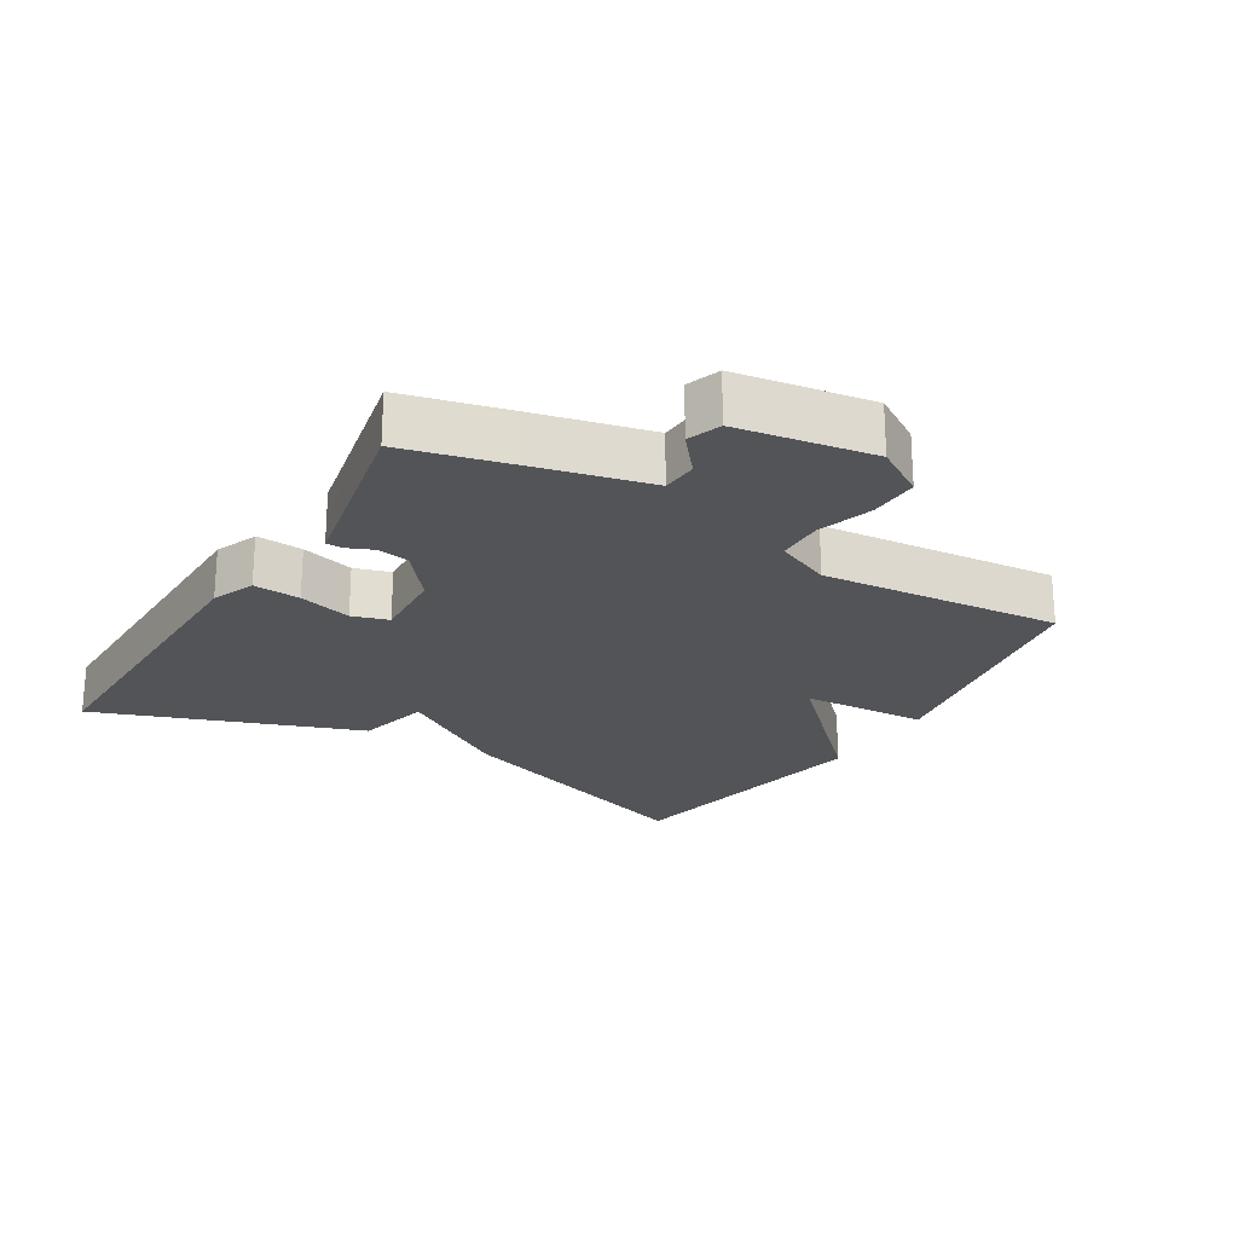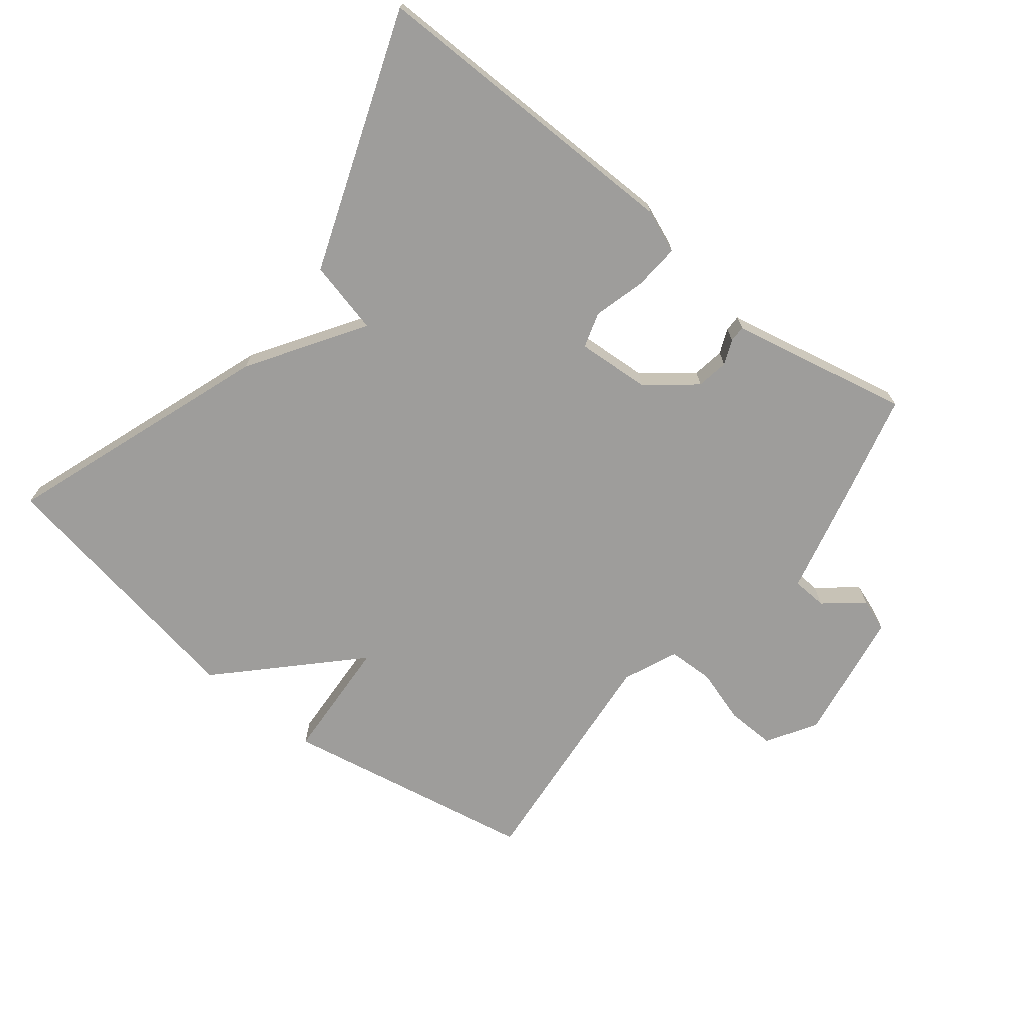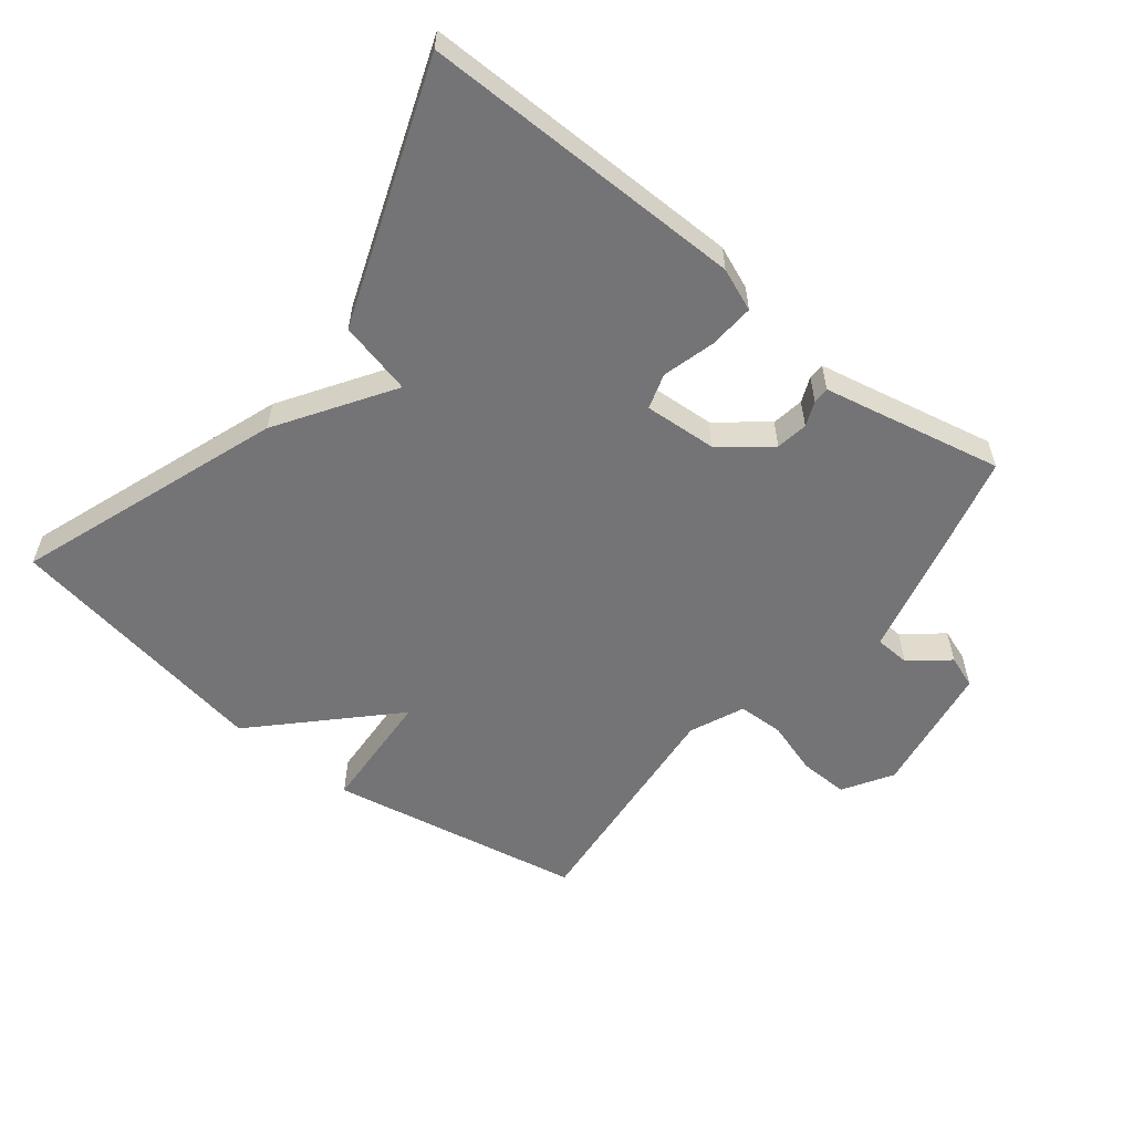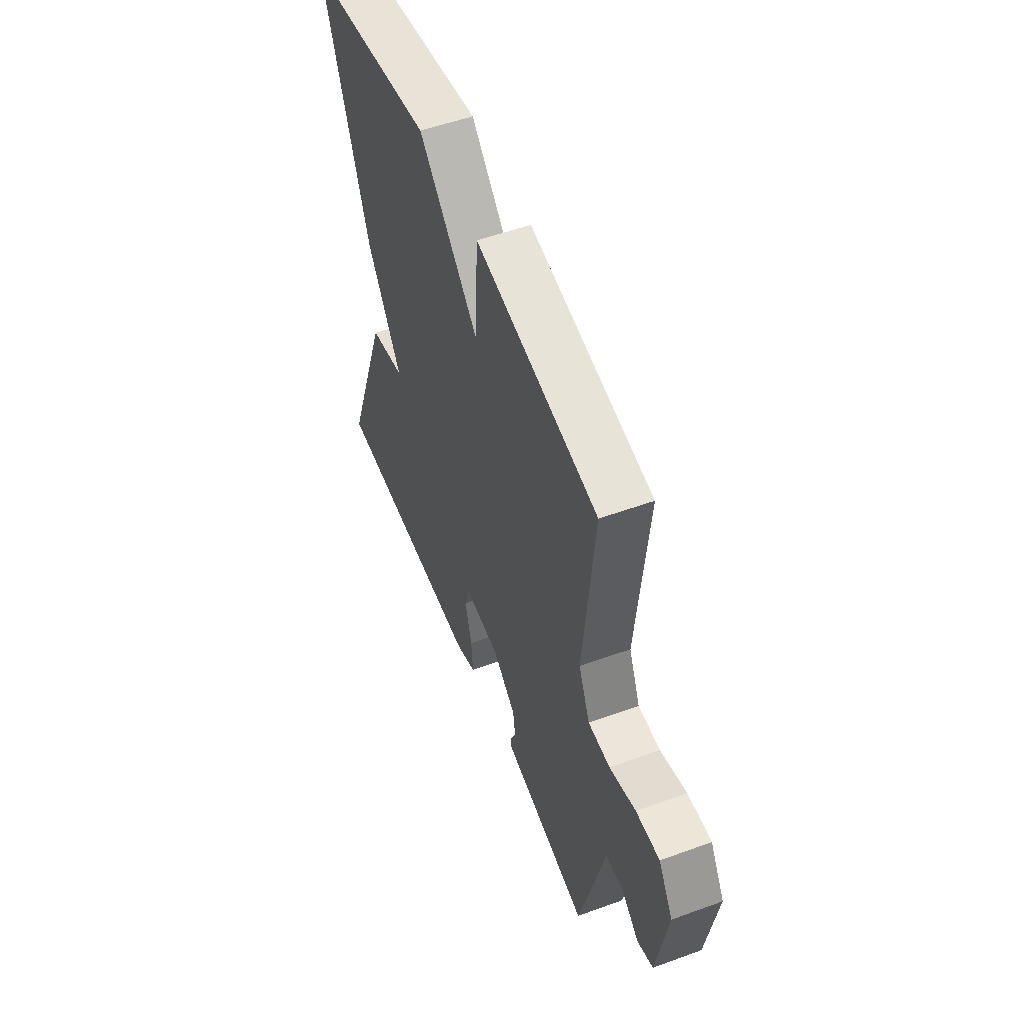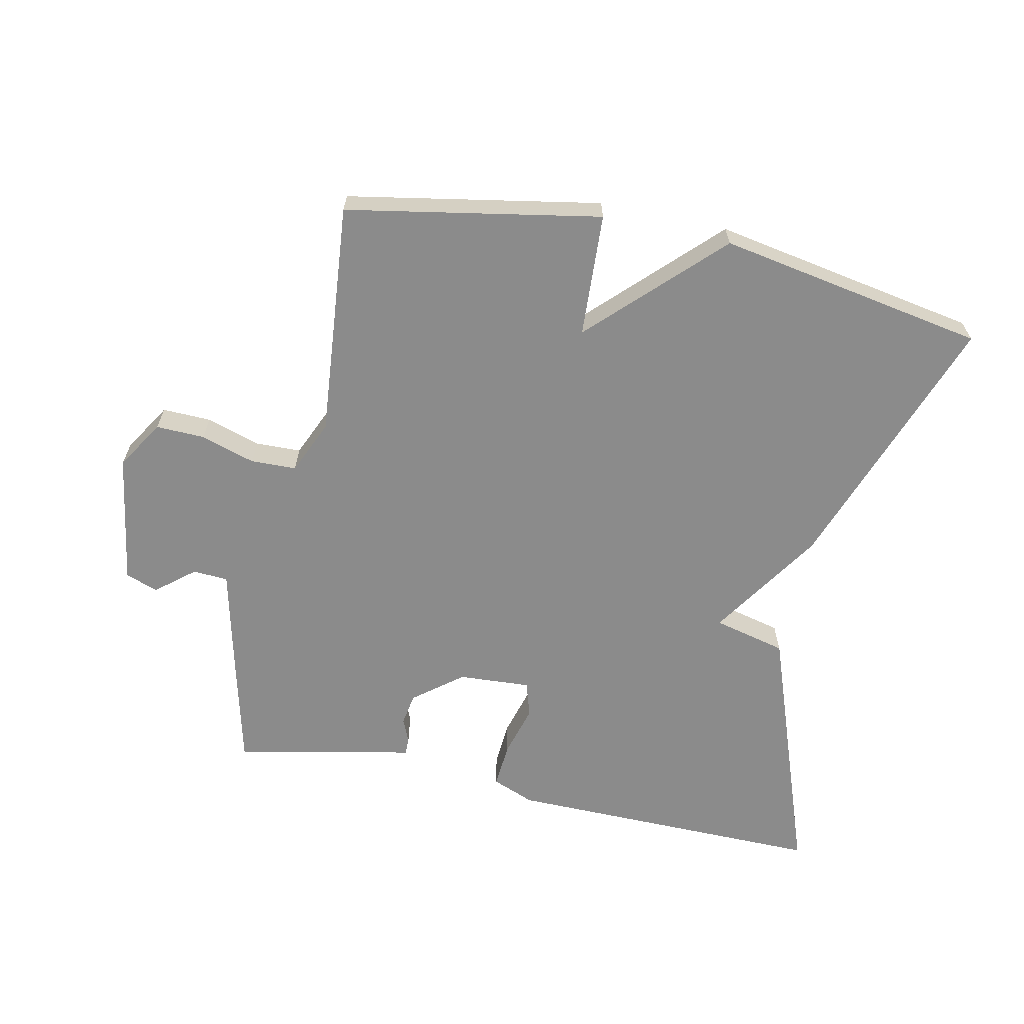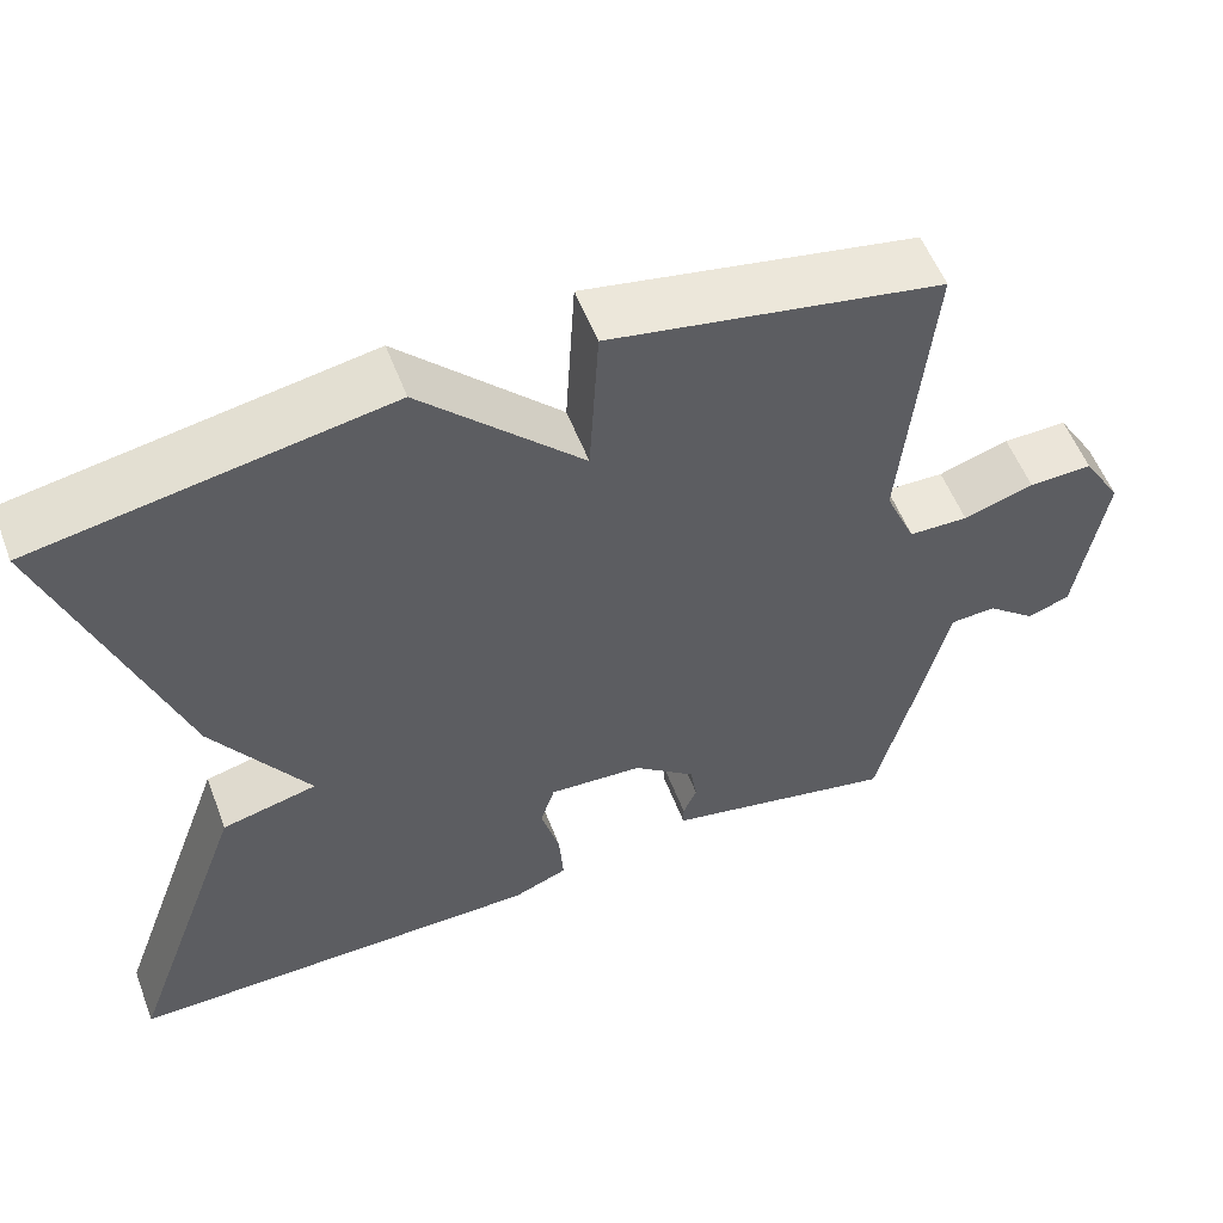
<metadata>
{"format":"obj","ext":"obj","renderer":"f3d","projection":"perspective","resolution":1024,"background":"white","views":[{"elev":-22.9,"azim":-121.3,"up":"+Y"},{"elev":-70.5,"azim":141.7,"up":"+Y"},{"elev":-56.3,"azim":141.7,"up":"+Y"},{"elev":53.7,"azim":-111.2,"up":"+Z"},{"elev":-63.9,"azim":-12.1,"up":"+Y"},{"elev":55.5,"azim":159.2,"up":"+Z"}]}
</metadata>
<code>
v -0.5 0.07 0.5
v -0.111 0.07 0.572
v -0.1 0.07 0.382
v 0.089 0.07 0.572
v 0.5 0.07 0.5
v 0.356 0.07 0.096
v 0.244 0.07 -0.077
v 0.356 0.07 -0.104
v 0.5 0.07 -0.5
v 0.007 0.07 -0.495
v -0.058 0.07 -0.469
v -0.053 0.07 -0.399
v -0.031 0.07 -0.319
v -0.048 0.07 -0.265
v -0.159 0.07 -0.272
v -0.233 0.07 -0.331
v -0.241 0.07 -0.38
v -0.225 0.07 -0.418
v -0.225 0.07 -0.443
v -0.284 0.07 -0.455
v -0.5 0.07 -0.5
v -0.539 0.07 -0.344
v -0.581 0.07 -0.169
v -0.635 0.07 -0.166
v -0.693 0.07 -0.214
v -0.743 0.07 -0.196
v -0.776 0.07 0.007
v -0.73 0.07 0.082
v -0.655 0.07 0.08
v -0.572 0.07 0.054
v -0.502 0.07 0.056
v -0.466 0.07 0.139
v -0.5 0 0.5
v -0.111 0 0.572
v -0.1 0 0.382
v 0.089 0 0.572
v 0.5 0 0.5
v 0.356 0 0.096
v 0.244 0 -0.077
v 0.356 0 -0.104
v 0.5 0 -0.5
v 0.007 0 -0.495
v -0.058 0 -0.469
v -0.053 0 -0.399
v -0.031 0 -0.319
v -0.048 0 -0.265
v -0.159 0 -0.272
v -0.233 0 -0.331
v -0.241 0 -0.38
v -0.225 0 -0.418
v -0.225 0 -0.443
v -0.284 0 -0.455
v -0.5 0 -0.5
v -0.539 0 -0.344
v -0.581 0 -0.169
v -0.635 0 -0.166
v -0.693 0 -0.214
v -0.743 0 -0.196
v -0.776 0 0.007
v -0.73 0 0.082
v -0.655 0 0.08
v -0.572 0 0.054
v -0.502 0 0.056
v -0.466 0 0.139
f 28 29 30
f 27 28 30
f 26 27 30
f 25 26 30
f 24 25 30
f 23 24 30 31
f 23 31 32
f 22 23 32
f 21 22 32
f 20 21 32
f 19 20 32
f 18 19 32
f 17 18 32
f 11 12 13
f 10 11 13
f 9 10 13
f 8 9 13
f 7 8 13
f 7 13 14
f 6 7 14
f 5 6 14
f 4 5 14
f 3 4 14
f 32 1 2 3
f 32 3 14 15
f 16 17 32
f 15 16 32
f 62 61 60
f 62 60 59
f 62 59 58
f 62 58 57
f 62 57 56
f 63 62 56 55
f 64 63 55
f 64 55 54
f 64 54 53
f 64 53 52
f 64 52 51
f 64 51 50
f 64 50 49
f 45 44 43
f 45 43 42
f 45 42 41
f 45 41 40
f 45 40 39
f 46 45 39
f 46 39 38
f 46 38 37
f 46 37 36
f 46 36 35
f 35 34 33 64
f 47 46 35 64
f 64 49 48
f 64 48 47
f 1 33 34 2
f 2 34 35 3
f 3 35 36 4
f 4 36 37 5
f 5 37 38 6
f 6 38 39 7
f 7 39 40 8
f 8 40 41 9
f 9 41 42 10
f 10 42 43 11
f 11 43 44 12
f 12 44 45 13
f 13 45 46 14
f 14 46 47 15
f 15 47 48 16
f 16 48 49 17
f 17 49 50 18
f 18 50 51 19
f 19 51 52 20
f 20 52 53 21
f 21 53 54 22
f 22 54 55 23
f 23 55 56 24
f 24 56 57 25
f 25 57 58 26
f 26 58 59 27
f 27 59 60 28
f 28 60 61 29
f 29 61 62 30
f 30 62 63 31
f 31 63 64 32
f 32 64 33 1

</code>
